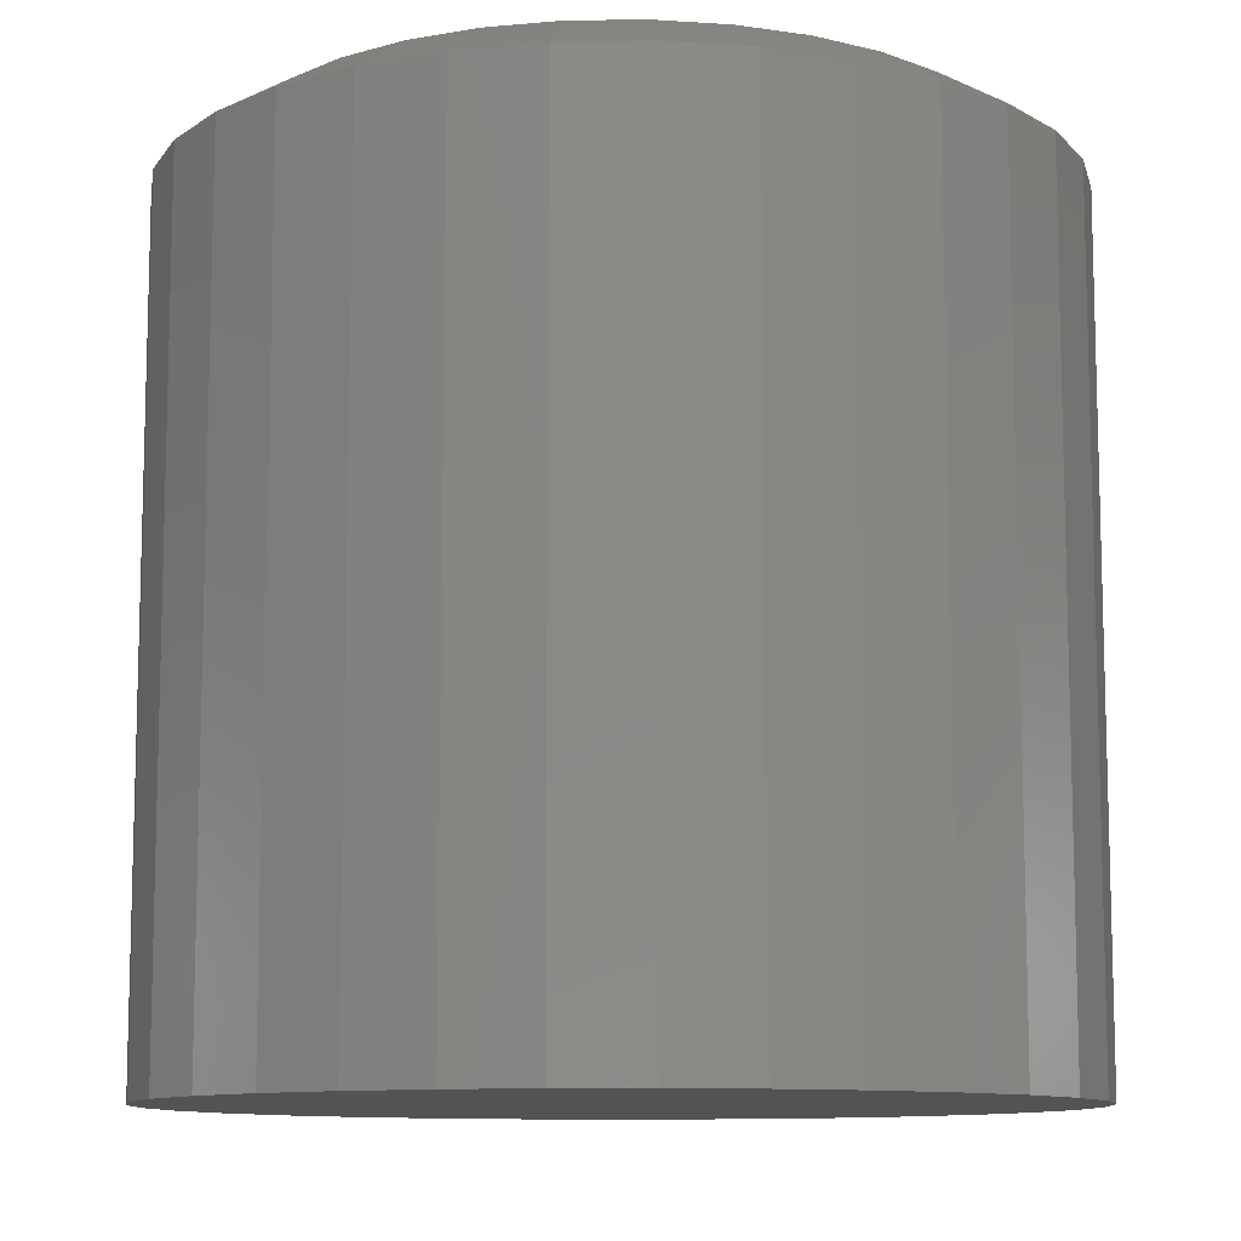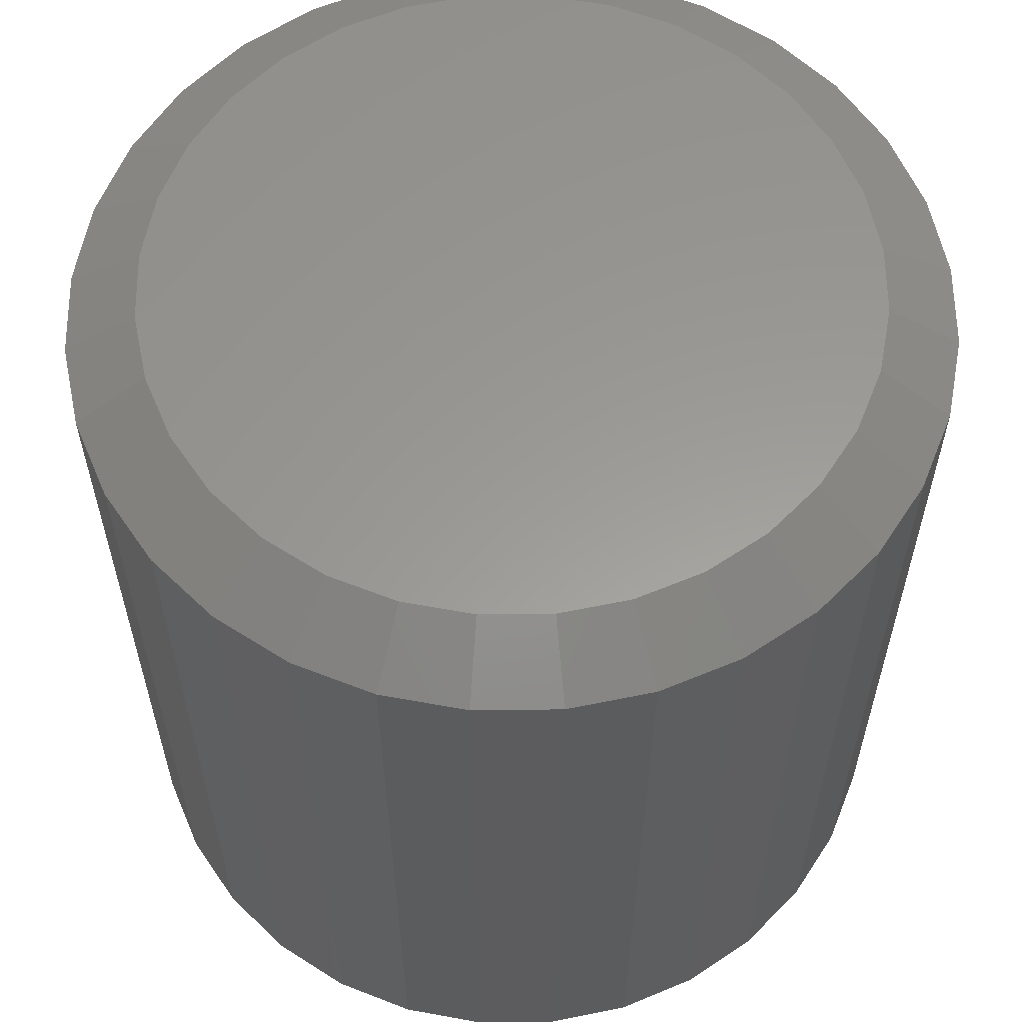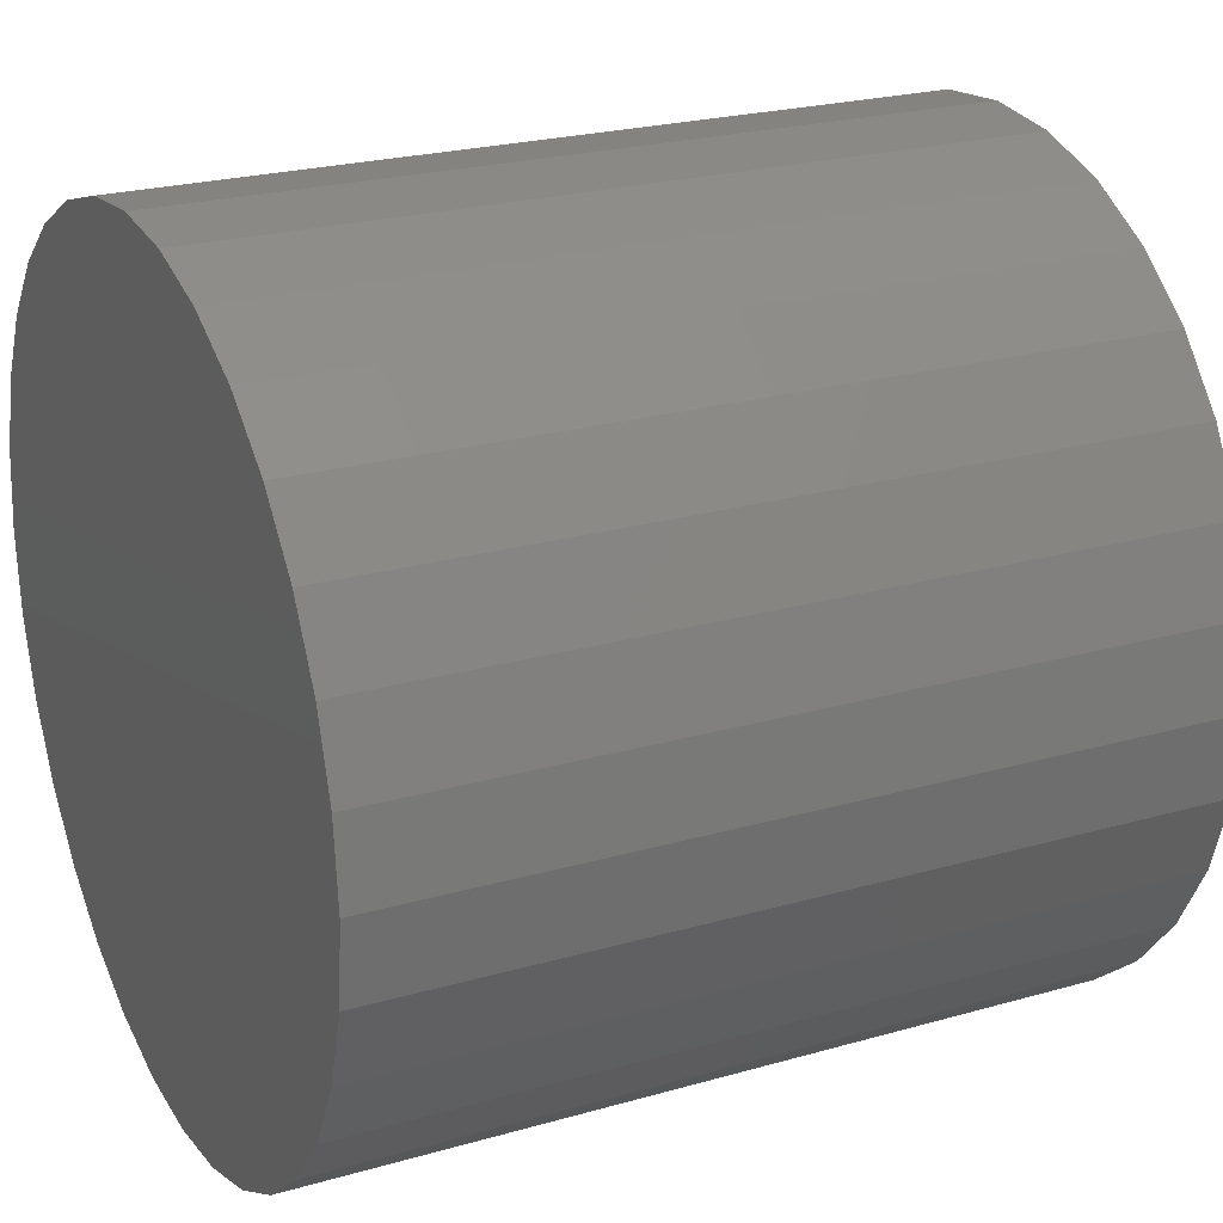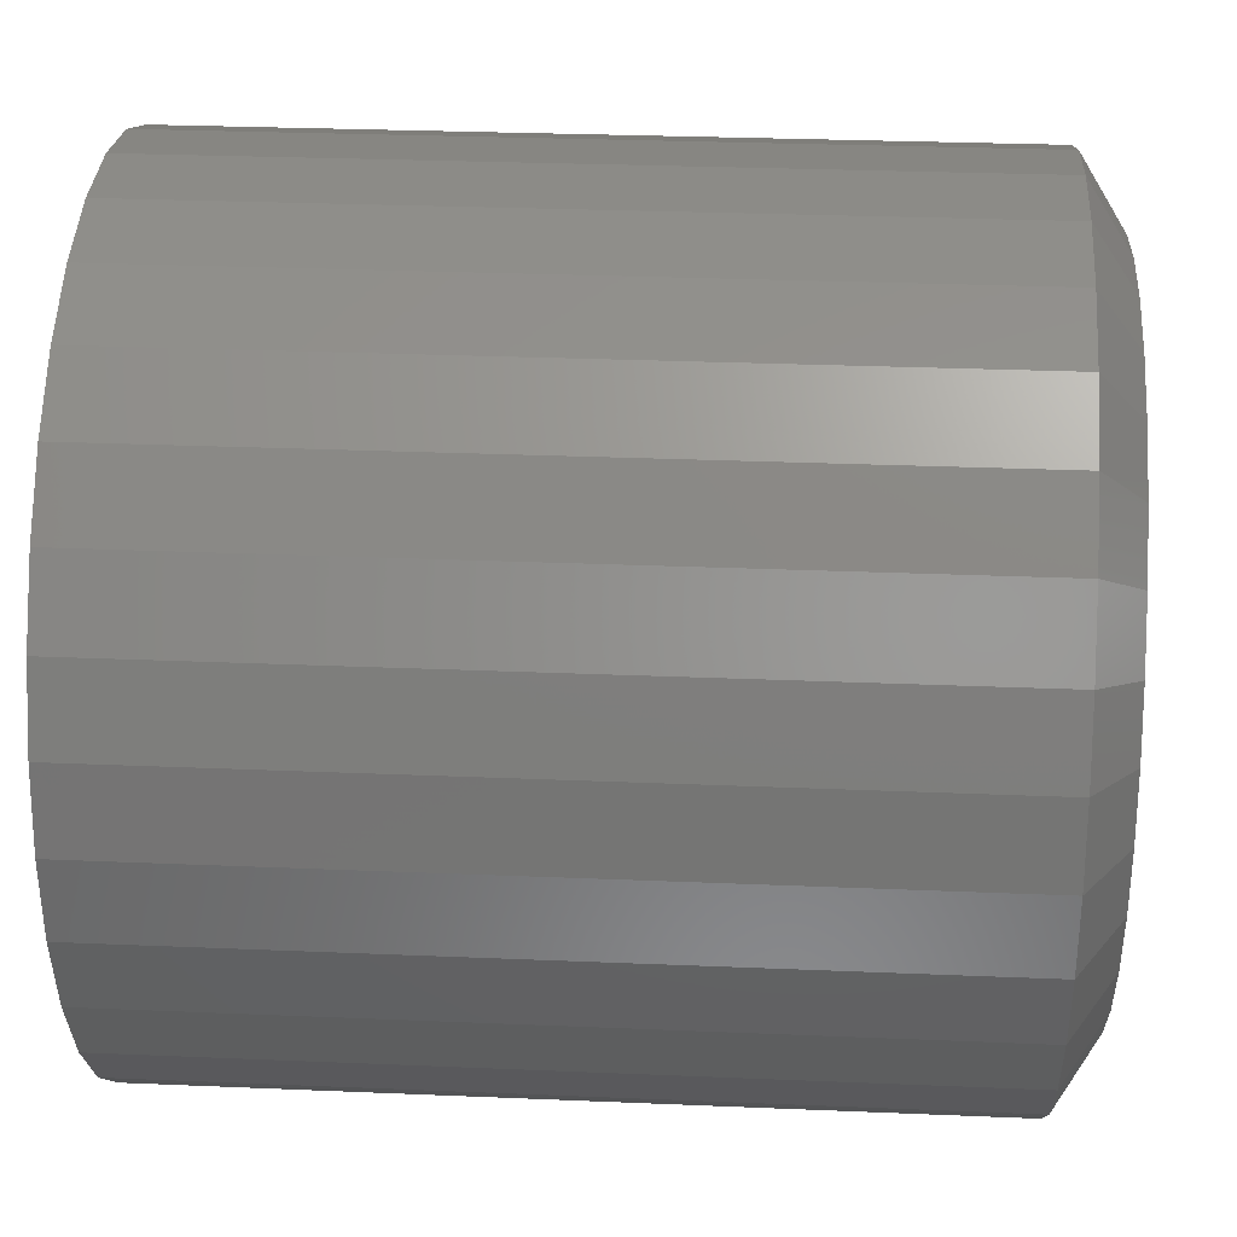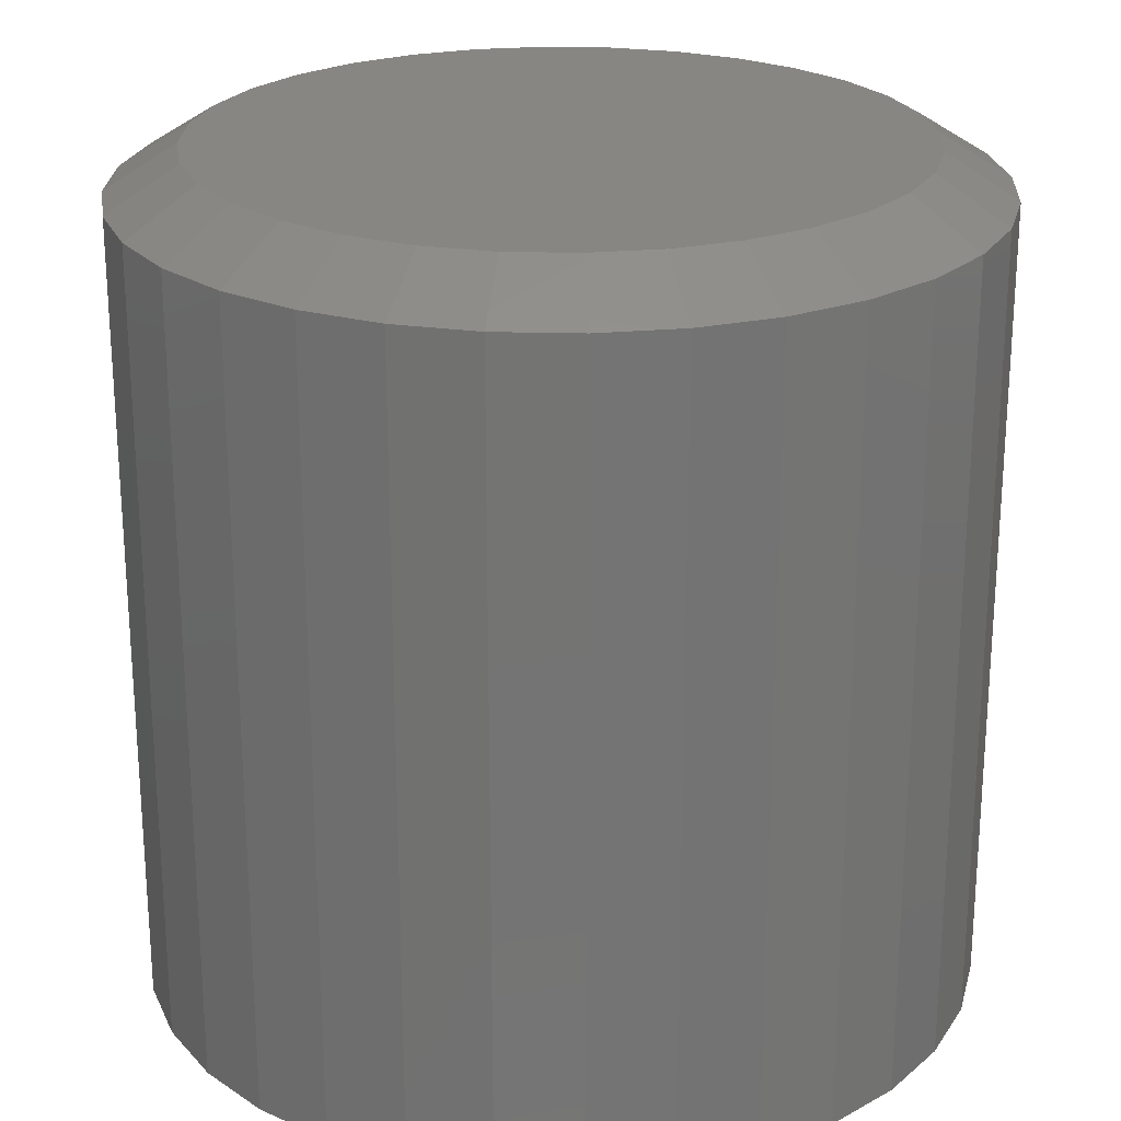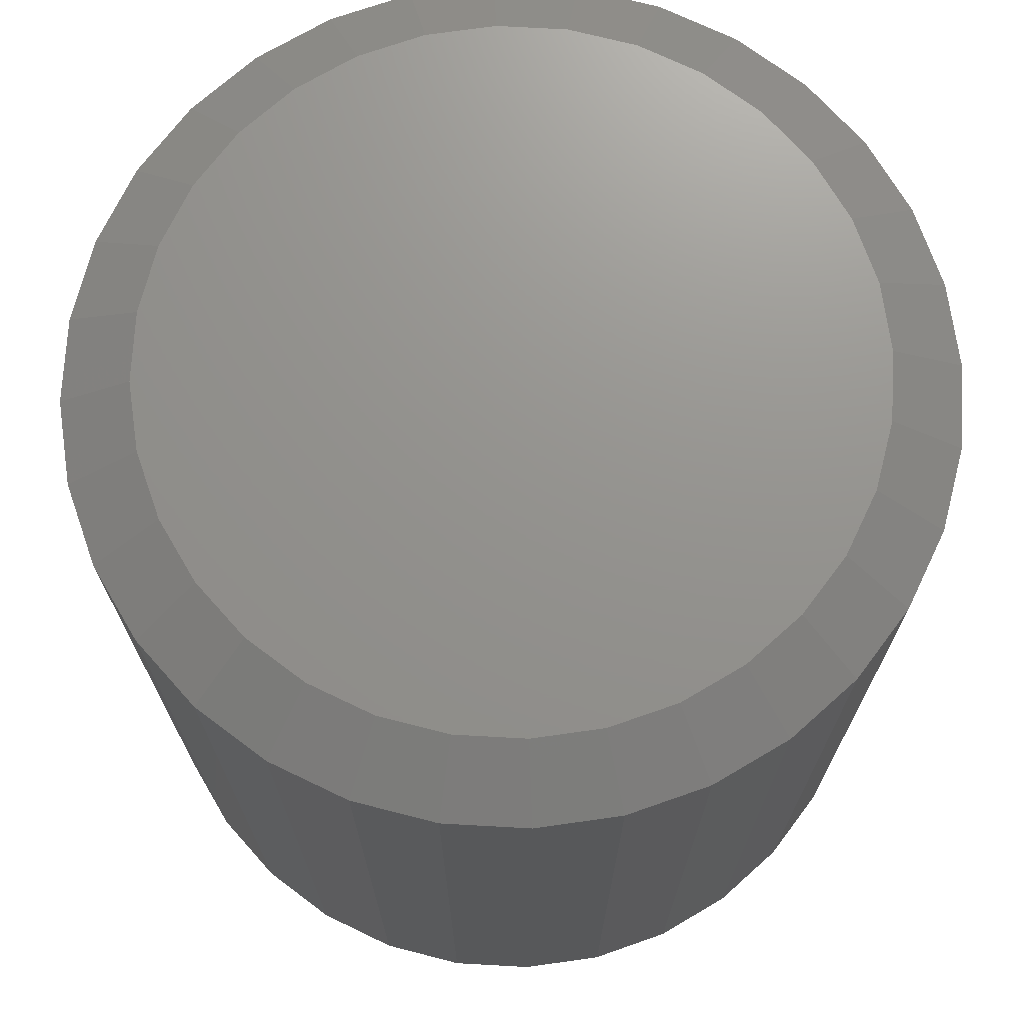
<metadata>
{"format":"stl","ext":"stl","renderer":"f3d","projection":"perspective","resolution":1024,"background":"white","views":[{"elev":-10.4,"azim":120.0,"up":"+Z"},{"elev":59.8,"azim":-130.0,"up":"+Z"},{"elev":23.3,"azim":-115.9,"up":"+Y"},{"elev":28.2,"azim":-86.3,"up":"+Y"},{"elev":23.6,"azim":-171.8,"up":"+Z"},{"elev":71.6,"azim":166.3,"up":"+Z"}]}
</metadata>
<code>
# stl→obj: 96 verts, 188 faces
v -0.05037 0.3041 0.75
v 0.0706 0.3041 0.75
v 0.01012 0.31 0.75
v 0.1288 0.2864 0.75
v -0.1085 0.2864 0.75
v 0.1824 0.2578 0.75
v -0.1621 0.2578 0.75
v 0.2293 0.2192 0.75
v -0.2091 0.2192 0.75
v 0.2679 0.1722 0.75
v -0.2477 0.1722 0.75
v 0.2965 0.1186 0.75
v -0.2763 0.1186 0.75
v 0.3142 0.06048 0.75
v -0.294 0.06048 0.75
v 0.3201 -1.389e-16 0.75
v -0.2999 2.154e-07 0.75
v 0.3142 -0.06048 0.75
v -0.294 -0.06048 0.75
v 0.2965 -0.1186 0.75
v -0.2763 -0.1186 0.75
v 0.2679 -0.1722 0.75
v -0.2477 -0.1722 0.75
v 0.2293 -0.2192 0.75
v -0.2091 -0.2192 0.75
v 0.1824 -0.2578 0.75
v -0.1621 -0.2578 0.75
v 0.1288 -0.2864 0.75
v -0.1085 -0.2864 0.75
v 0.0706 -0.3041 0.75
v -0.05037 -0.3041 0.75
v 0.01012 -0.31 0.75
v 0.3826 0 0
v 0.3826 -9.124e-17 0.7109
v 0.3755 -0.07268 0
v 0.3755 -0.07268 0.7109
v 0.3543 -0.1426 0
v 0.3543 -0.1426 0.7109
v 0.3199 -0.207 0
v 0.3199 -0.207 0.7109
v 0.2735 -0.2634 0
v 0.2735 -0.2634 0.7109
v 0.2171 -0.3097 0
v 0.2171 -0.3097 0.7109
v 0.1527 -0.3442 0
v 0.1527 -0.3442 0.7109
v 0.08279 -0.3654 0
v 0.08279 -0.3654 0.7109
v 0.01012 -0.3725 0
v 0.01012 -0.3725 0.7109
v -0.06256 -0.3654 0
v -0.06256 -0.3654 0.7109
v -0.1324 -0.3442 0
v -0.1324 -0.3442 0.7109
v -0.1969 -0.3097 0
v -0.1969 -0.3097 0.7109
v -0.2533 -0.2634 0
v -0.2533 -0.2634 0.7109
v -0.2996 -0.207 0
v -0.2996 -0.207 0.7109
v -0.3341 -0.1426 0
v -0.3341 -0.1426 0.7109
v -0.3553 -0.07268 0
v -0.3553 -0.07268 0.7109
v -0.3624 4.562e-17 0
v -0.3624 4.562e-17 0.7109
v -0.3553 0.07268 0
v -0.3553 0.07268 0.7109
v -0.3341 0.1426 0
v -0.3341 0.1426 0.7109
v -0.2996 0.207 0
v -0.2996 0.207 0.7109
v -0.2533 0.2634 0
v -0.2533 0.2634 0.7109
v -0.1969 0.3097 0
v -0.1969 0.3097 0.7109
v -0.1324 0.3442 0
v -0.1324 0.3442 0.7109
v -0.06256 0.3654 0
v -0.06256 0.3654 0.7109
v 0.01012 0.3725 0
v 0.01012 0.3725 0.7109
v 0.08279 0.3654 0
v 0.08279 0.3654 0.7109
v 0.1527 0.3442 0
v 0.1527 0.3442 0.7109
v 0.2171 0.3097 0
v 0.2171 0.3097 0.7109
v 0.2735 0.2634 0
v 0.2735 0.2634 0.7109
v 0.3199 0.207 0
v 0.3199 0.207 0.7109
v 0.3543 0.1426 0
v 0.3543 0.1426 0.7109
v 0.3755 0.07268 0
v 0.3755 0.07268 0.7109
f 1 2 3
f 2 1 4
f 4 1 5
f 4 5 6
f 6 5 7
f 6 7 8
f 8 7 9
f 8 9 10
f 10 9 11
f 10 11 12
f 12 11 13
f 12 13 14
f 14 13 15
f 14 15 16
f 16 15 17
f 16 17 18
f 18 17 19
f 18 19 20
f 20 19 21
f 20 21 22
f 22 21 23
f 22 23 24
f 24 23 25
f 24 25 26
f 26 25 27
f 26 27 28
f 28 27 29
f 28 29 30
f 30 29 31
f 30 31 32
f 33 34 35
f 35 34 36
f 35 36 37
f 37 36 38
f 37 38 39
f 39 38 40
f 39 40 41
f 41 40 42
f 41 42 43
f 43 42 44
f 43 44 45
f 45 44 46
f 45 46 47
f 47 46 48
f 47 48 49
f 49 48 50
f 49 50 51
f 51 50 52
f 51 52 53
f 53 52 54
f 53 54 55
f 55 54 56
f 55 56 57
f 57 56 58
f 57 58 59
f 59 58 60
f 59 60 61
f 61 60 62
f 61 62 63
f 63 62 64
f 63 64 65
f 65 64 66
f 65 66 67
f 67 66 68
f 67 68 69
f 69 68 70
f 69 70 71
f 71 70 72
f 71 72 73
f 73 72 74
f 73 74 75
f 75 74 76
f 75 76 77
f 77 76 78
f 77 78 79
f 79 78 80
f 79 80 81
f 81 80 82
f 81 82 83
f 83 82 84
f 83 84 85
f 85 84 86
f 85 86 87
f 87 86 88
f 87 88 89
f 89 88 90
f 89 90 91
f 91 90 92
f 91 92 93
f 93 92 94
f 93 94 95
f 95 94 96
f 95 96 33
f 33 96 34
f 25 56 27
f 48 46 30
f 30 46 28
f 38 22 40
f 22 38 20
f 20 38 36
f 20 36 18
f 18 36 34
f 18 34 16
f 21 60 23
f 60 21 62
f 62 21 19
f 62 19 64
f 64 19 17
f 64 17 66
f 56 25 58
f 58 25 23
f 58 23 60
f 52 29 54
f 54 29 27
f 54 27 56
f 29 52 31
f 31 52 50
f 31 50 32
f 32 50 48
f 32 48 30
f 42 26 44
f 44 26 28
f 44 28 46
f 26 42 24
f 24 42 40
f 24 40 22
f 8 88 6
f 80 78 1
f 1 78 5
f 70 11 72
f 11 70 13
f 13 70 68
f 13 68 15
f 15 68 66
f 15 66 17
f 12 92 10
f 92 12 94
f 94 12 14
f 94 14 96
f 96 14 16
f 96 16 34
f 88 8 90
f 90 8 10
f 90 10 92
f 84 4 86
f 86 4 6
f 86 6 88
f 4 84 2
f 2 84 82
f 2 82 3
f 3 82 80
f 3 80 1
f 74 7 76
f 76 7 5
f 76 5 78
f 7 74 9
f 9 74 72
f 9 72 11
f 81 83 79
f 49 51 47
f 47 51 53
f 47 53 45
f 45 53 55
f 45 55 43
f 43 55 57
f 43 57 41
f 41 57 59
f 41 59 39
f 39 59 61
f 39 61 37
f 37 61 63
f 37 63 35
f 35 63 65
f 35 65 33
f 33 65 67
f 33 67 95
f 95 67 69
f 95 69 93
f 93 69 71
f 93 71 91
f 91 71 73
f 91 73 89
f 89 73 75
f 89 75 87
f 87 75 77
f 87 77 85
f 85 77 79
f 85 79 83

</code>
